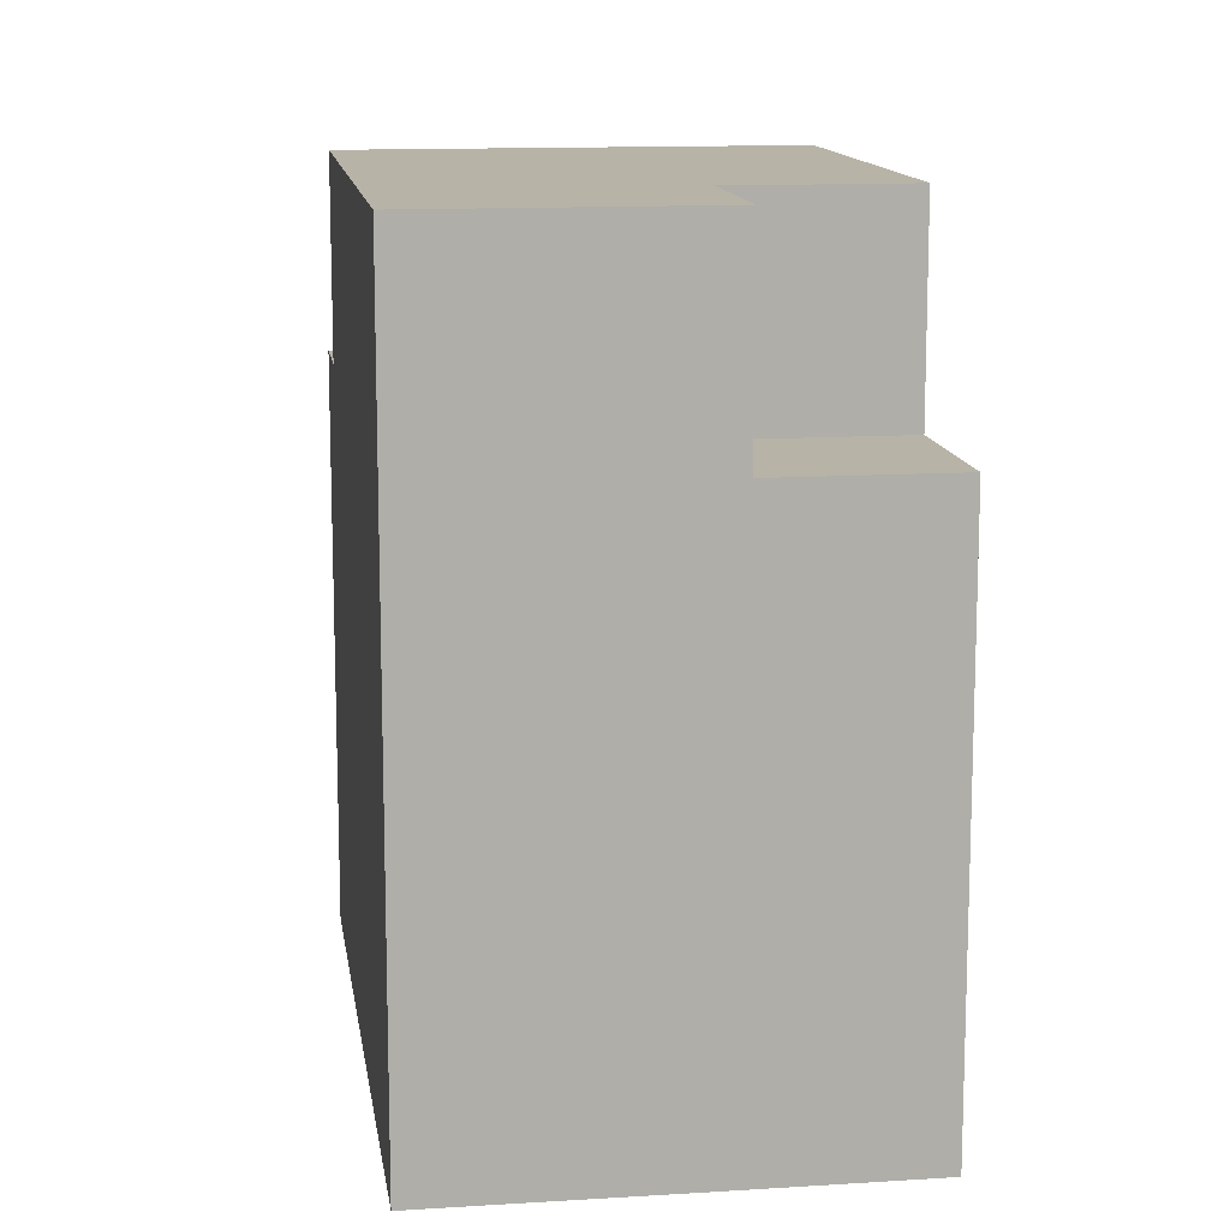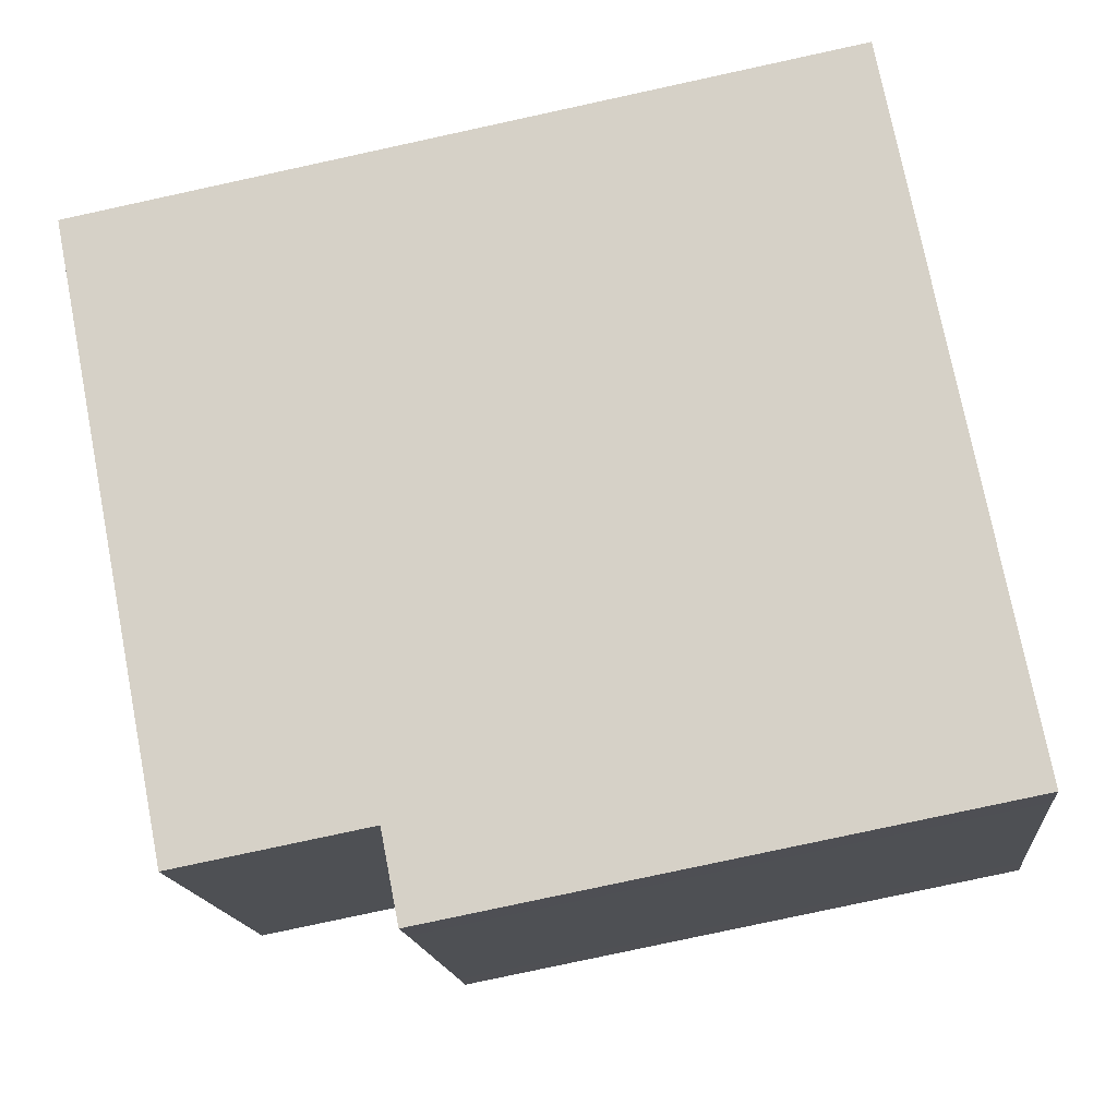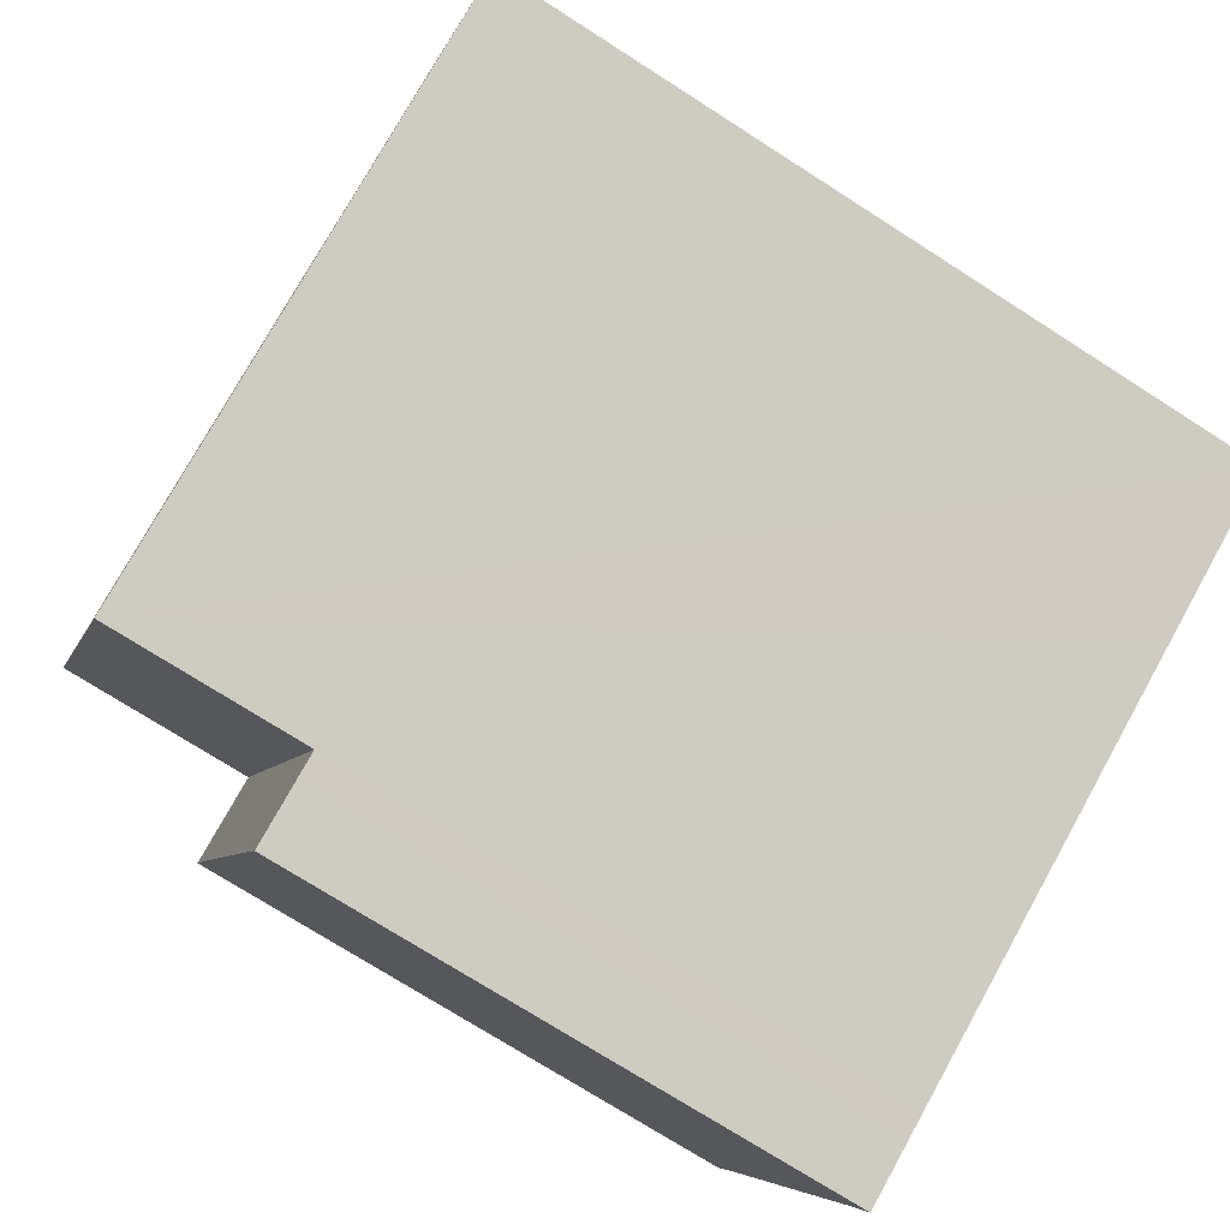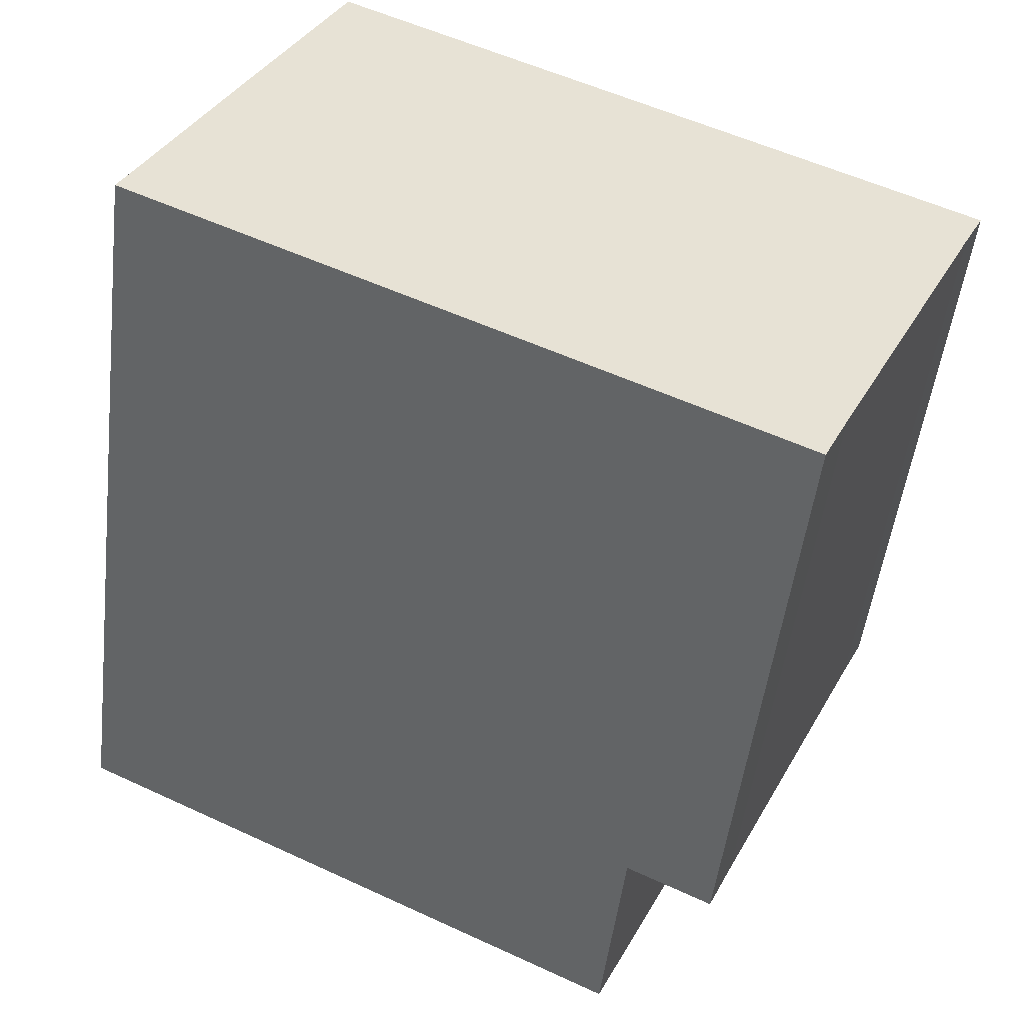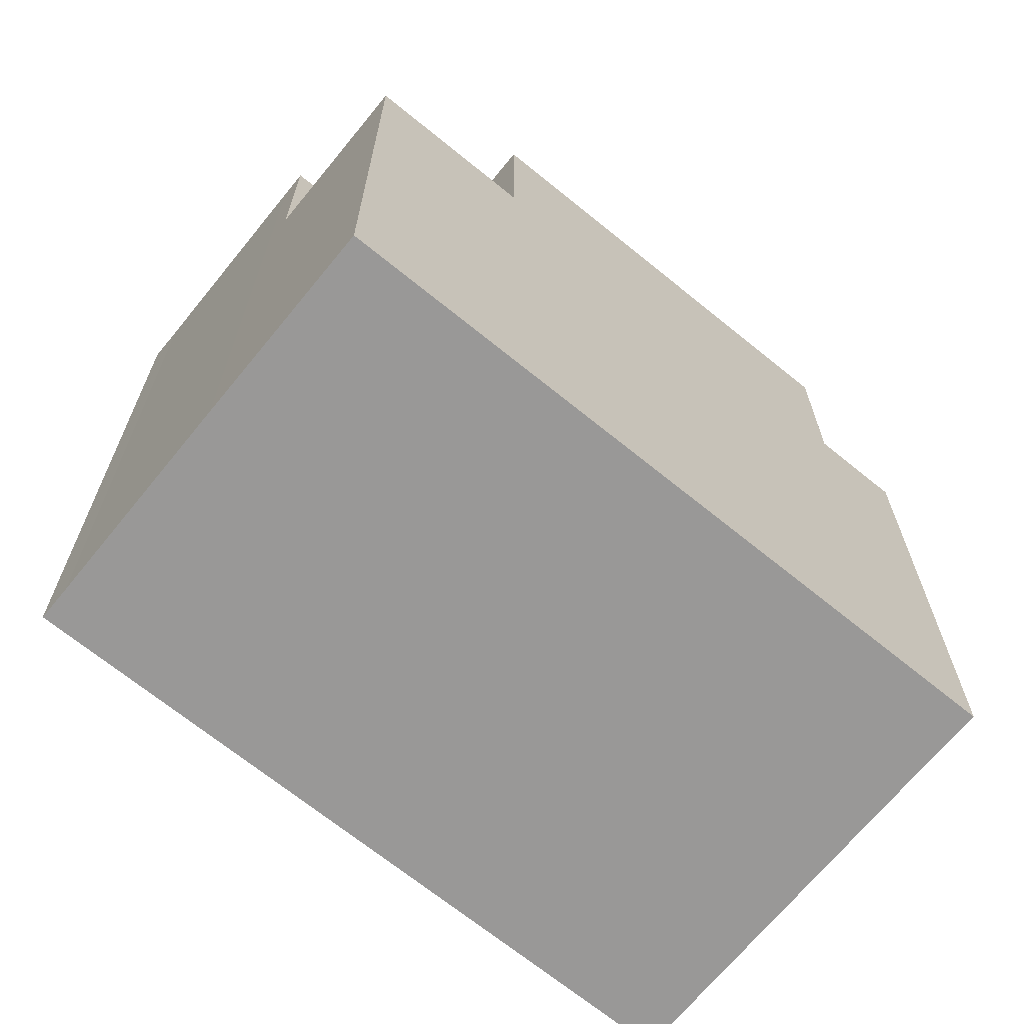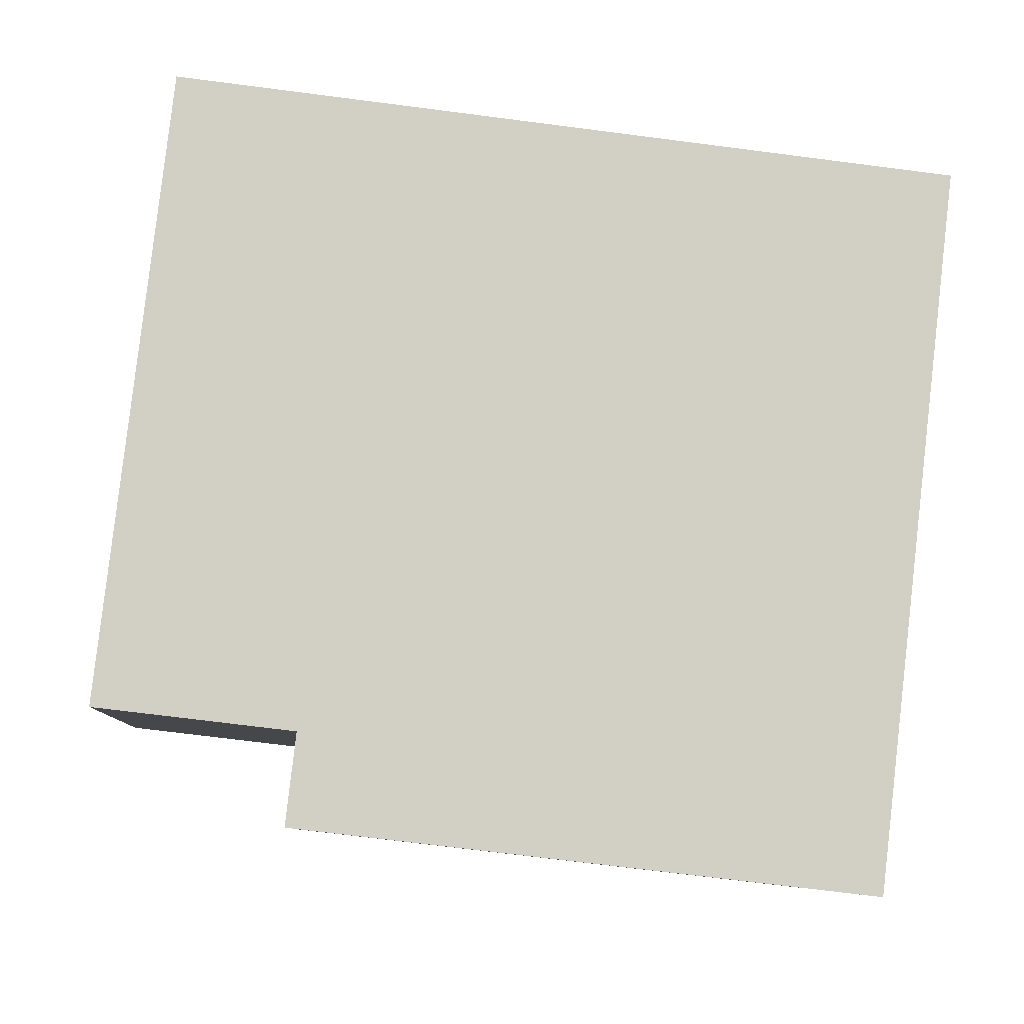
<metadata>
{"format":"obj","ext":"obj","renderer":"f3d","projection":"perspective","resolution":1024,"background":"white","views":[{"elev":12.8,"azim":-72.6,"up":"+Y"},{"elev":-79.8,"azim":-77.8,"up":"+Z"},{"elev":-73.9,"azim":-122.6,"up":"+Z"},{"elev":-50.8,"azim":-7.0,"up":"+Z"},{"elev":-68.7,"azim":-13.5,"up":"+Y"},{"elev":-72.0,"azim":-97.3,"up":"+Z"}]}
</metadata>
<code>
v  5.559 12.11 5.232
v  4.372 8.93 2.766
v  5.559 8.93 5.232
v  4.372 12.11 2.766
v  9.174 9.01 -4.405
v  10.09 2.967e-16 -4.846
v  9.174 2.697e-16 -4.405
v  10.09 9.01 -4.846
v  12.29 -1.226e-16 2.002
v  12.86 -5.615e-17 0.917
v  13.19 -9.613e-17 1.57
v  10.47 2.479e-16 -4.048
v  11.89 -1.344e-16 2.195
v  7.719 -2.569e-16 4.196
v  8.8 2.587e-16 -4.225
v  2.471 7.268e-17 -1.187
v  5.793 -3.135e-16 5.12
v  5.559 -3.204e-16 5.232
v  3.088 -3.93e-16 6.419
v  0.242 -3.043e-17 0.497
v  0 0 0
v  1.897 -2.421e-16 3.954
v  1.704 -2.177e-16 3.555
v  8.8 12.11 -4.225
v  11.89 9.01 2.195
v  8.8 9.01 -4.225
v  11.89 12.11 2.195
v  3.088 8.93 6.419
v  1.897 8.93 3.954
v  1.704 12.11 3.555
v  1.897 12.11 3.954
v  2.471 12.11 -1.187
v  0 12.11 7.415e-16
v  10.47 9.01 -4.048
v  12.86 9.01 0.917
v  12.29 9.01 2.002
v  13.19 9.01 1.57
v  5.793 12.11 5.12
v  0.242 12.11 0.497
v  7.719 12.11 4.196
g defaultobject
f 1 2 3
f 2 1 4
f 5 6 7
f 6 5 8
f 9 10 11
f 10 9 12
f 12 9 13
f 12 13 14
f 12 14 6
f 6 14 7
f 7 14 15
f 15 14 16
f 16 14 17
f 16 17 18
f 16 18 19
f 16 19 20
f 16 20 21
f 20 19 22
f 20 22 23
f 24 25 26
f 25 24 27
f 28 29 19
f 22 30 23
f 30 22 29
f 29 22 19
f 30 29 31
f 32 21 33
f 21 32 24
f 21 24 16
f 16 24 15
f 15 24 26
f 15 26 5
f 15 5 7
f 28 2 29
f 2 28 3
f 34 10 12
f 10 34 35
f 36 26 25
f 26 36 37
f 26 37 35
f 26 35 34
f 26 34 5
f 5 34 8
f 4 29 2
f 29 4 31
f 18 28 19
f 28 18 3
f 3 18 17
f 3 17 1
f 1 17 38
f 39 21 20
f 21 39 33
f 30 20 23
f 20 30 39
f 40 17 14
f 17 40 38
f 9 25 13
f 25 9 36
f 13 40 14
f 40 13 27
f 27 13 25
f 37 9 11
f 9 37 36
f 39 32 33
f 32 39 30
f 32 30 24
f 24 30 31
f 24 31 4
f 24 4 27
f 27 4 1
f 27 1 38
f 27 38 40
f 8 12 6
f 12 8 34
f 35 11 10
f 11 35 37

</code>
